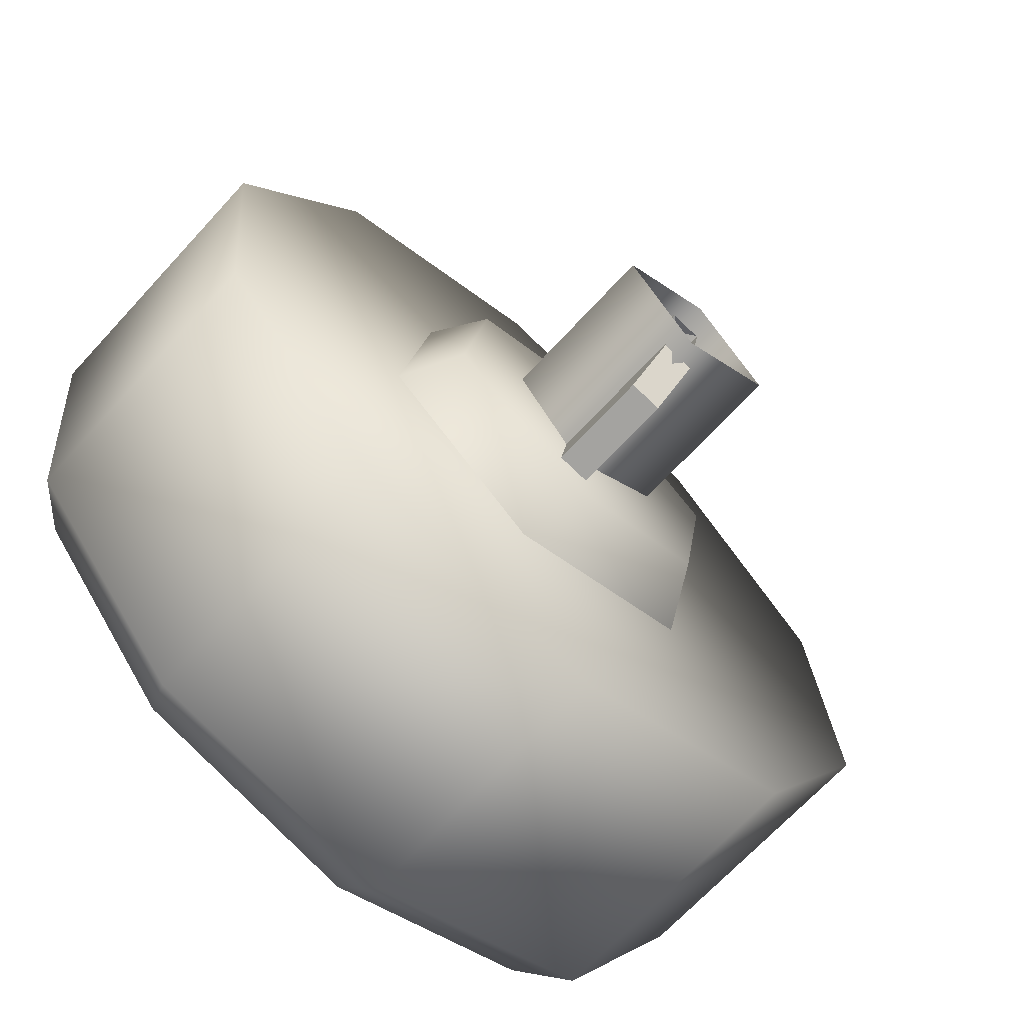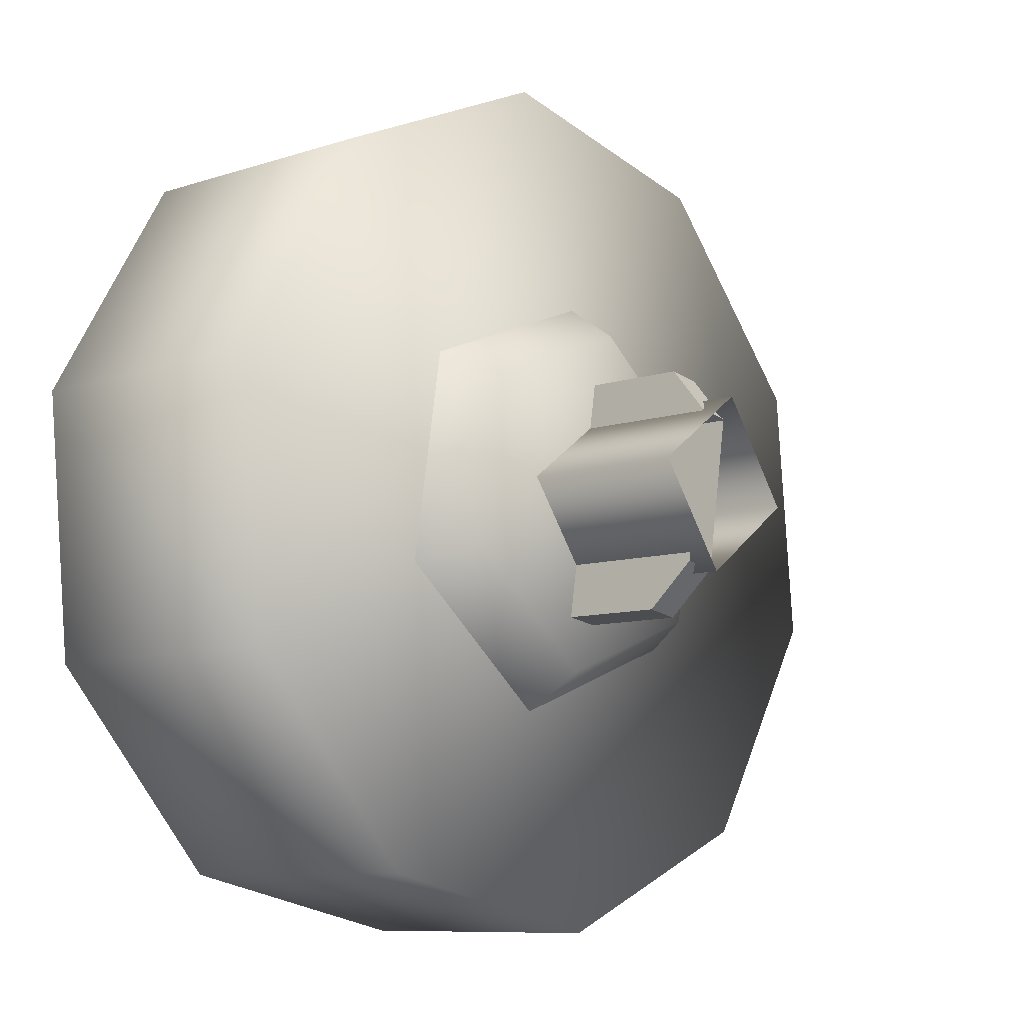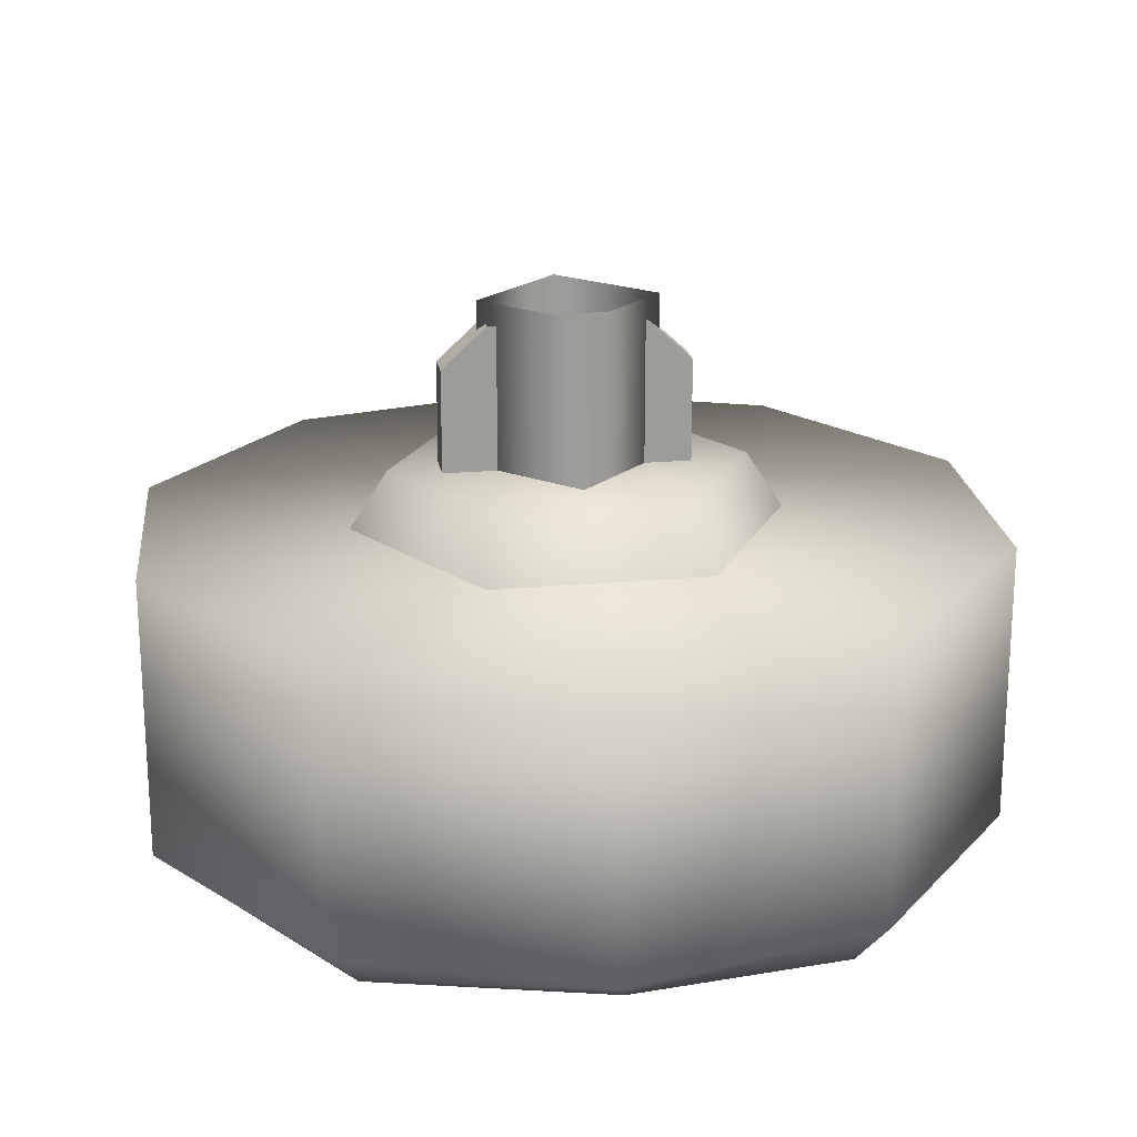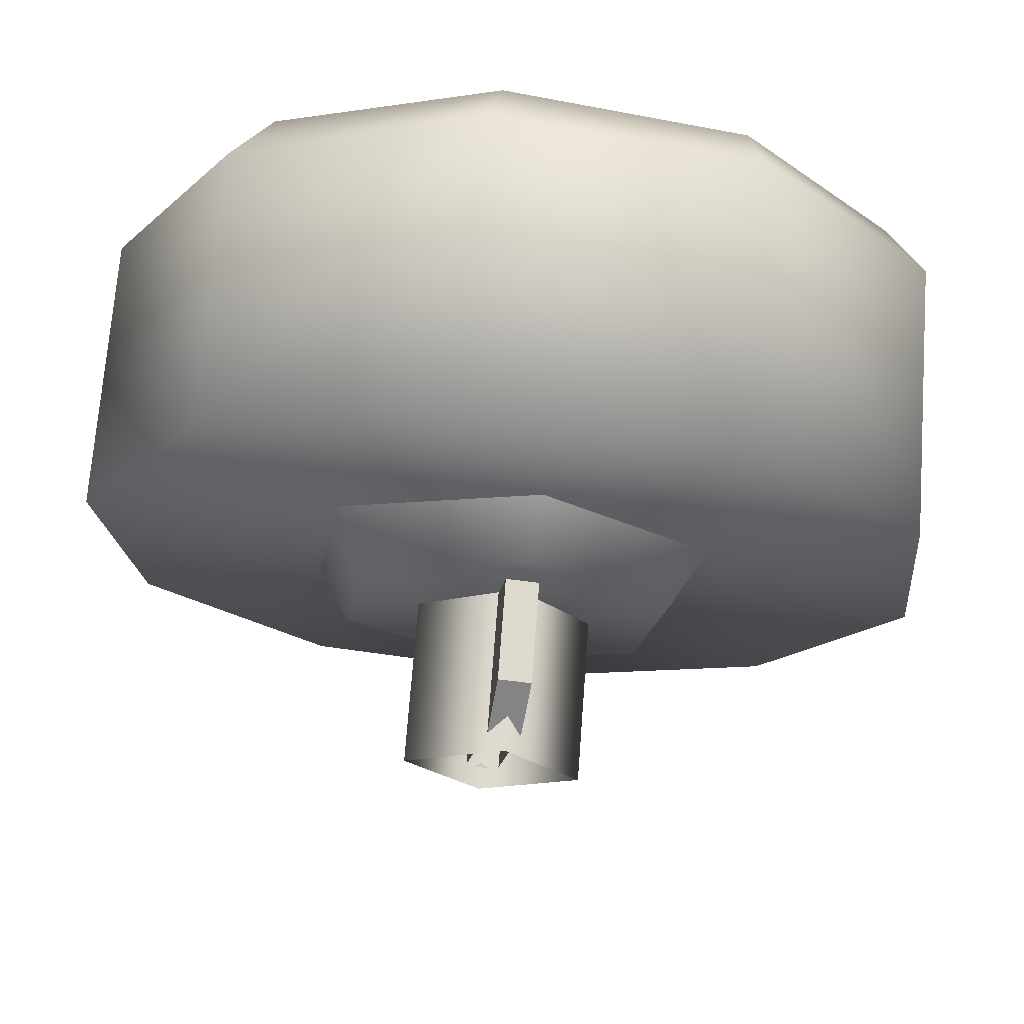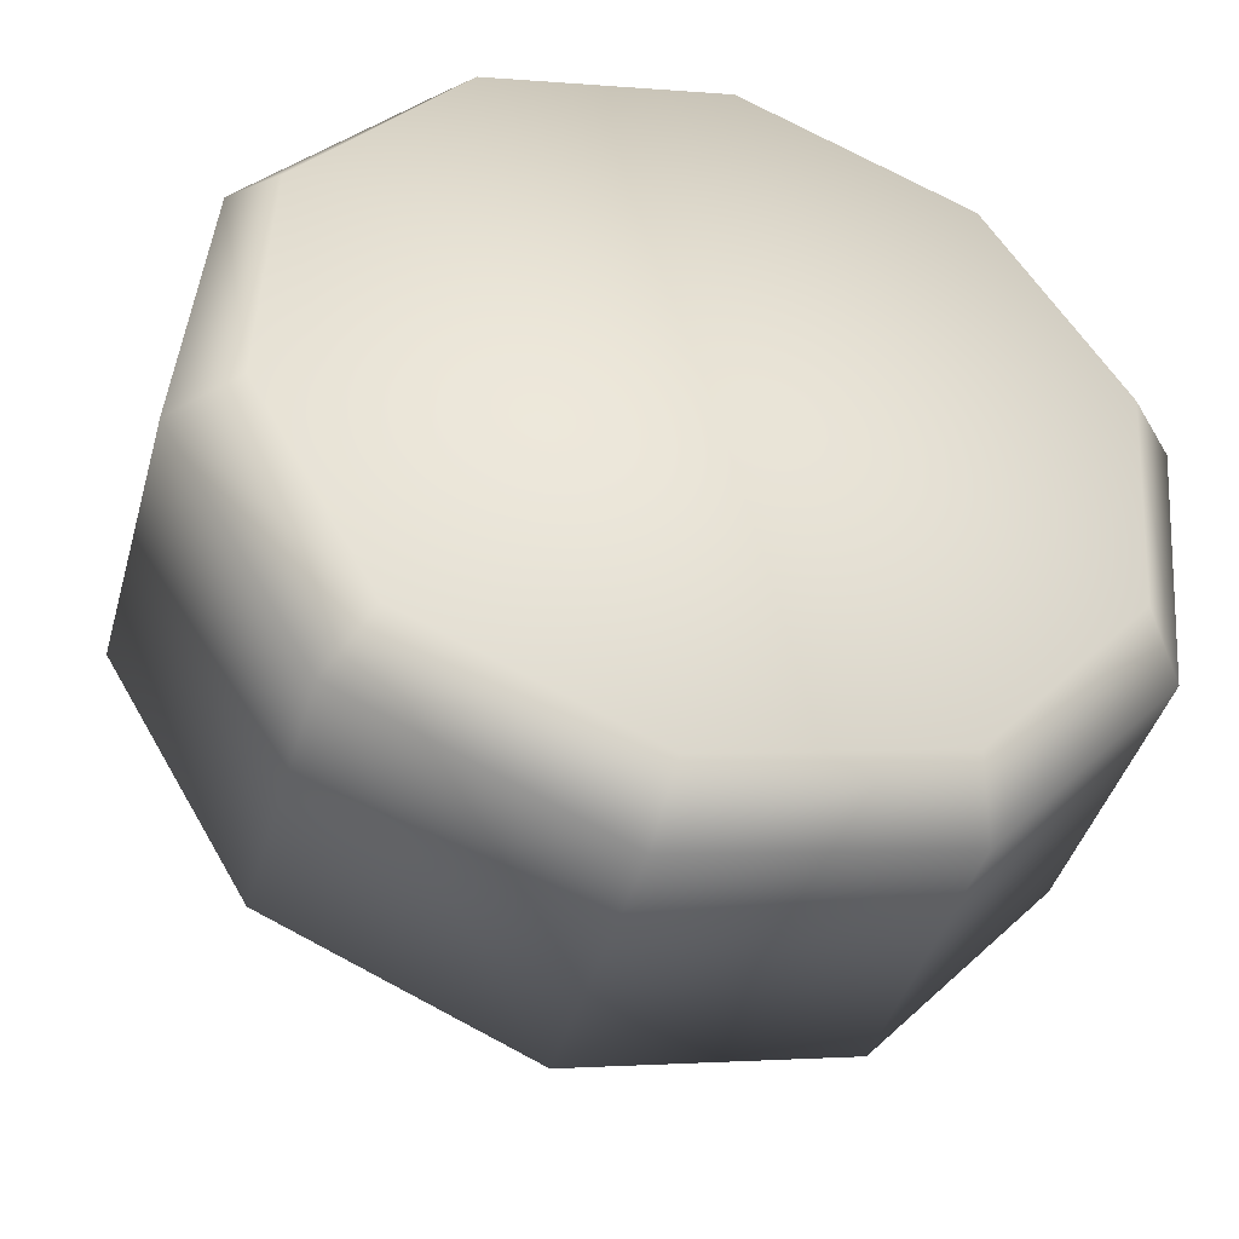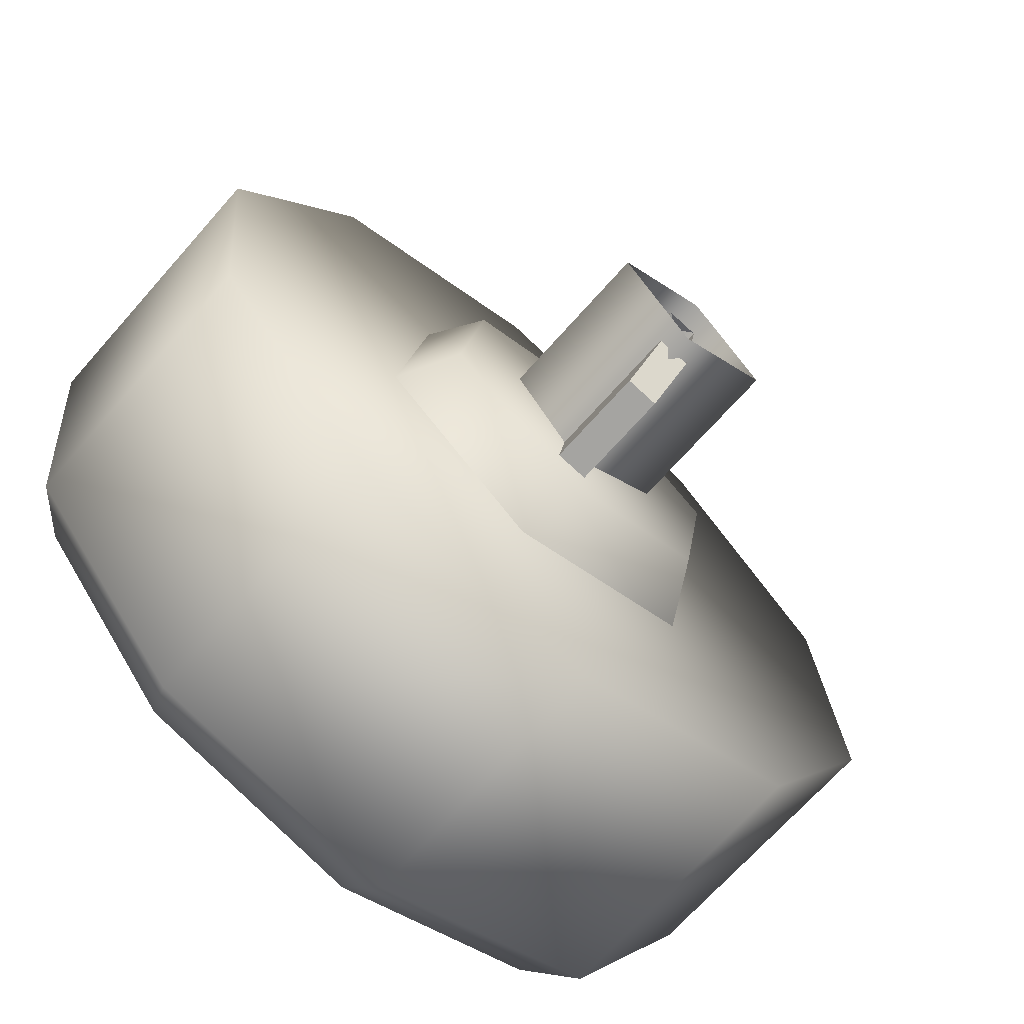
<metadata>
{"format":"obj","ext":"obj","renderer":"f3d","projection":"perspective","resolution":1024,"background":"white","views":[{"elev":-68.0,"azim":-42.5,"up":"+Y"},{"elev":-8.8,"azim":-48.2,"up":"+Y"},{"elev":20.4,"azim":71.3,"up":"+Z"},{"elev":70.8,"azim":4.3,"up":"+Y"},{"elev":-42.3,"azim":164.5,"up":"+Y"},{"elev":-68.6,"azim":-41.4,"up":"+Y"}]}
</metadata>
<code>
g wheel_low_Cylinder.002
v -0.7384 0.807 -1.581
v -0.7838 1.287 -1.581
v -0.5383 1.702 -1.581
v -0.0956 1.894 -1.581
v 0.3751 1.789 -1.581
v 0.6941 1.427 -1.581
v 0.7395 0.9467 -1.581
v 0.05125 0.34 -1.581
v -0.6624 0.8651 -2.173
v -0.7384 0.807 -2.084
v -0.6963 1.294 -2.173
v -0.7838 1.287 -2.084
v -0.4718 1.66 -2.173
v -0.5383 1.702 -2.084
v -0.0748 1.825 -2.173
v -0.0956 1.894 -2.084
v 0.3432 1.725 -2.173
v 0.3751 1.789 -2.084
v 0.6224 1.398 -2.173
v 0.6941 1.427 -2.084
v 0.7395 0.9467 -2.084
v 0.03484 0.4382 -2.173
v 0.05125 0.34 -2.084
v -0.4195 0.4452 -1.581
v -0.4195 0.4452 -2.084
v -0.3831 0.5383 -2.173
v 0.4939 0.5315 -1.581
v 0.4939 0.5315 -2.084
v 0.4319 0.6028 -2.173
v 0.6375 0.9889 -2.159
v -0.08696 0.7137 -1.615
v -0.07269 0.8025 -1.478
v -0.4038 0.9714 -1.615
v 0.2947 0.8592 -1.615
v 0.2249 0.916 -1.478
v 0.3595 1.262 -1.615
v 0.2754 1.23 -1.478
v 0.04262 1.52 -1.615
v 0.02835 1.431 -1.478
v -0.339 1.375 -1.615
v -0.2692 1.318 -1.478
v -0.3198 1.003 -1.478
v -0.01802 1.332 -1.565
v -0.01802 1.332 -1.295
v -0.08757 0.8988 -1.565
v 0.04113 1.322 -1.565
v 0.04113 1.322 -1.295
v -0.02842 0.8892 -1.565
v -0.02842 0.8892 -1.295
v -0.01558 0.9692 -1.22
v -0.08757 0.8988 -1.295
v -0.07473 0.9787 -1.22
v -0.03085 1.252 -1.22
v 0.02829 1.242 -1.22
v -0.04742 0.9598 -1.552
v -0.04742 0.9598 -1.183
v -0.1793 1.142 -1.552
v 0.135 1.092 -1.552
v 0.135 1.092 -1.183
v 0.003074 1.274 -1.552
v 0.003074 1.274 -1.183
v -0.1793 1.142 -1.183
g wheel_low_textures
f 3 4 16 14
f 18 5 6 20
f 28 27 8 23
f 6 7 21 20
f 1 2 12 10
f 4 5 18 16
f 12 2 3 14
f 10 12 11 9
f 12 14 13 11
f 14 16 15 13
f 16 18 17 15
f 18 20 19 17
f 19 30 29 22 26 9 11 13 15 17
f 28 23 22 29
f 25 10 9 26
f 24 1 10 25
f 8 24 25 23
f 23 25 26 22
f 21 7 27 28
f 3 2 1 24 8 27 7 6 5 4
f 21 28 29 30
f 20 21 30 19
f 34 35 32 31
f 31 32 42 33
f 36 37 35 34
f 38 39 37 36
f 40 41 39 38
f 33 42 41 40
f 42 32 35 37 39 41
f 47 46 43 44
f 45 51 52 53 44 43
f 49 48 46 47 54 50
f 51 45 48 49
f 49 50 52 51
f 44 53 54 47
f 58 59 56 55
f 55 56 62 57
f 60 61 59 58
f 57 62 61 60

</code>
